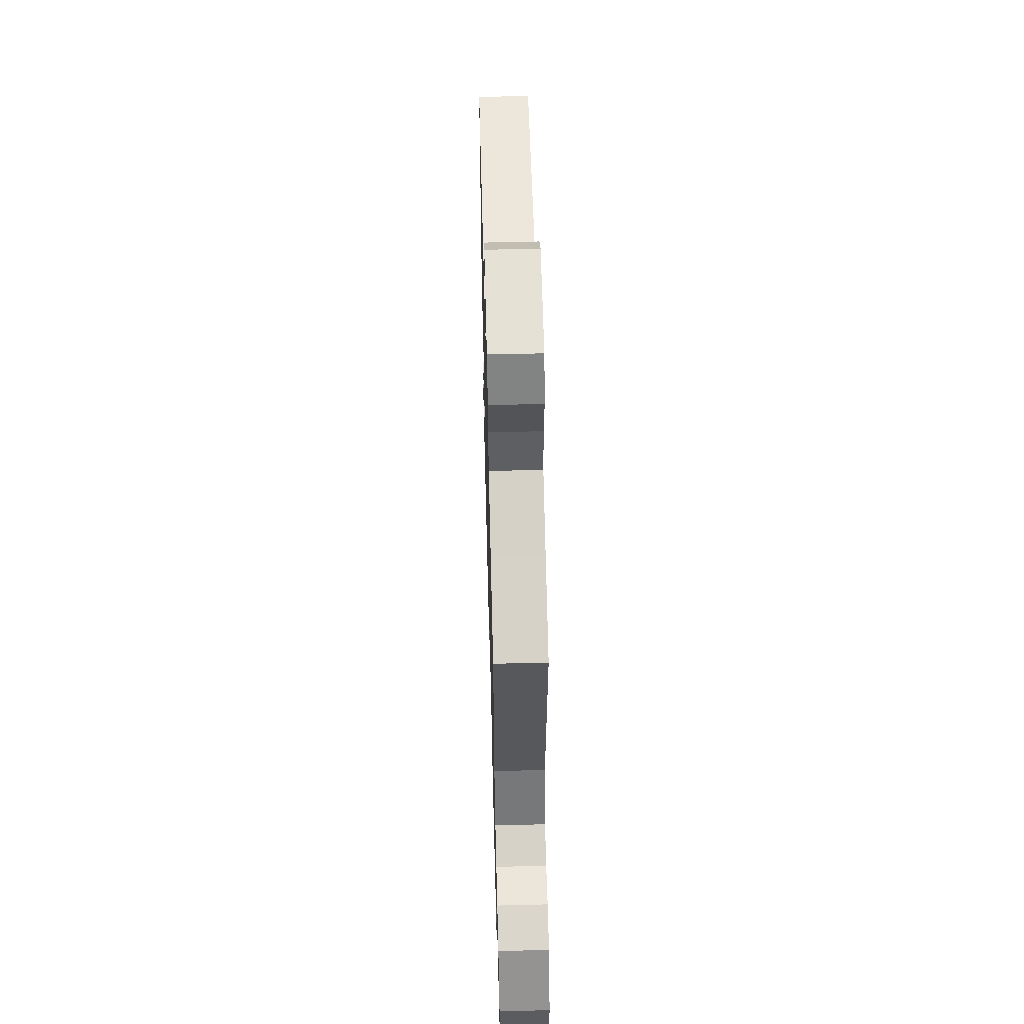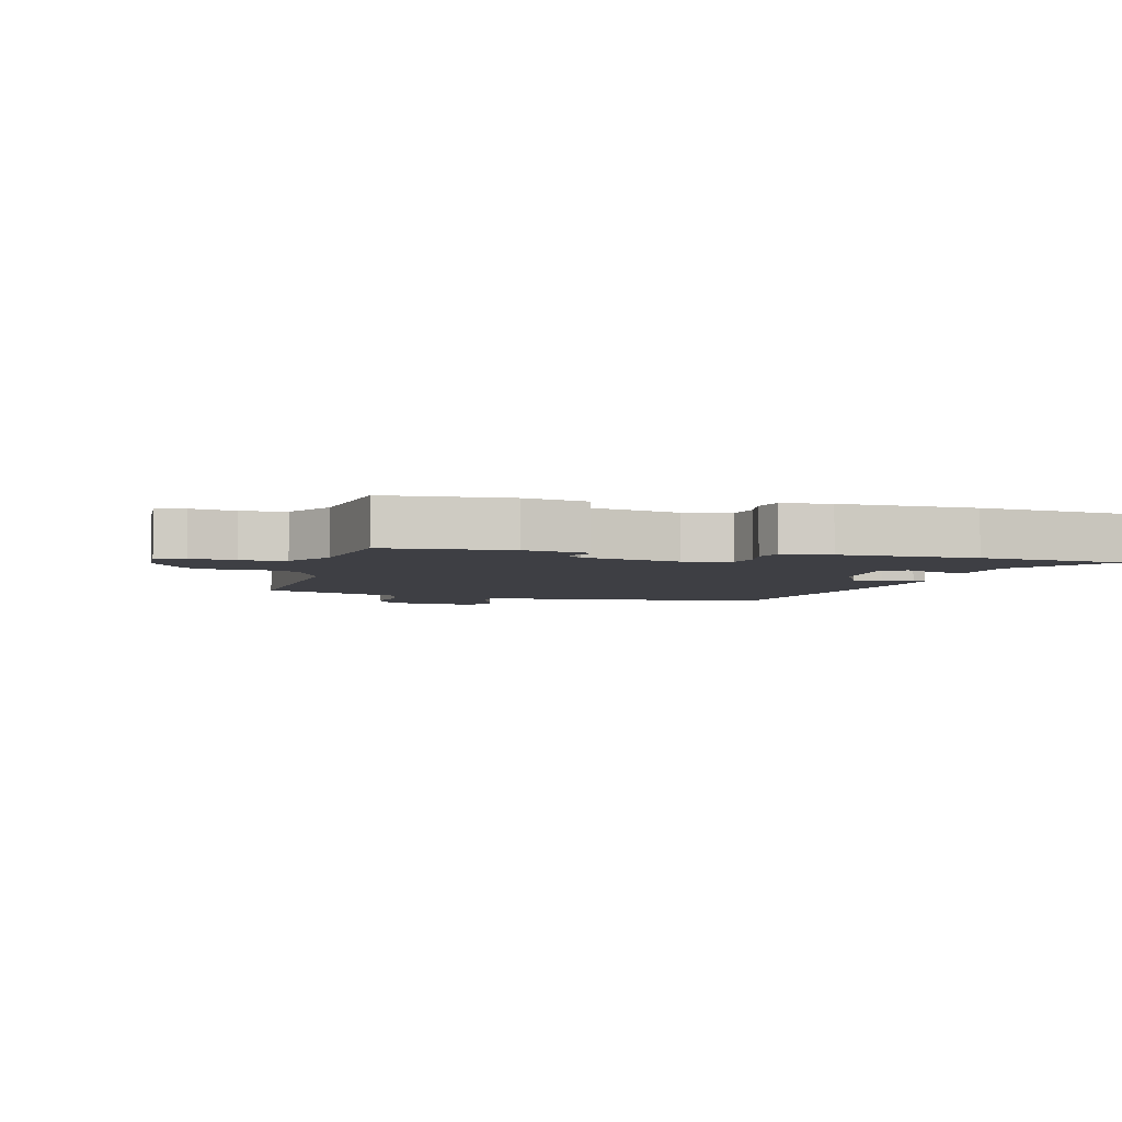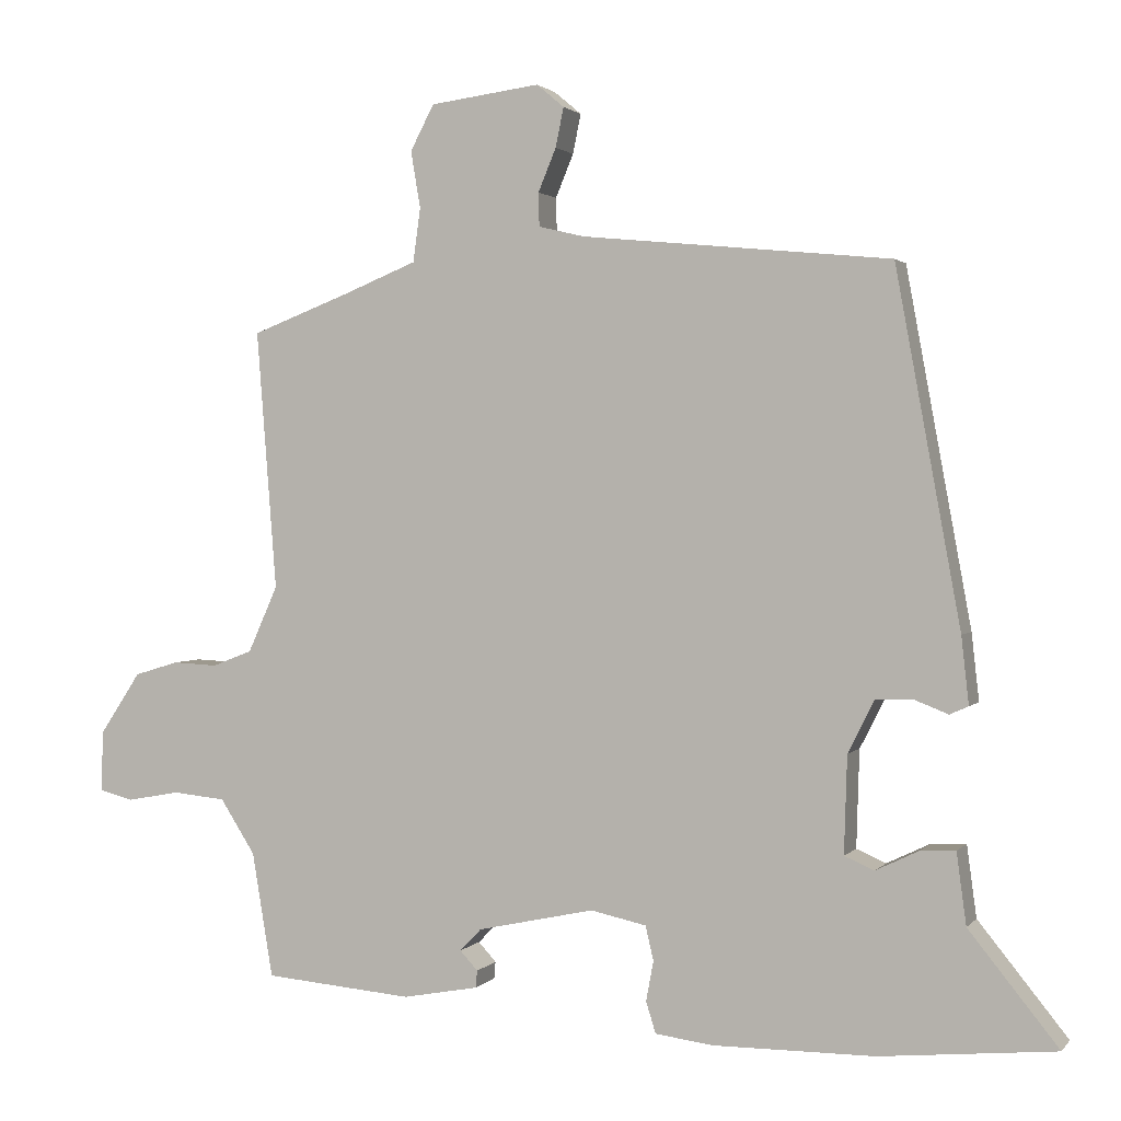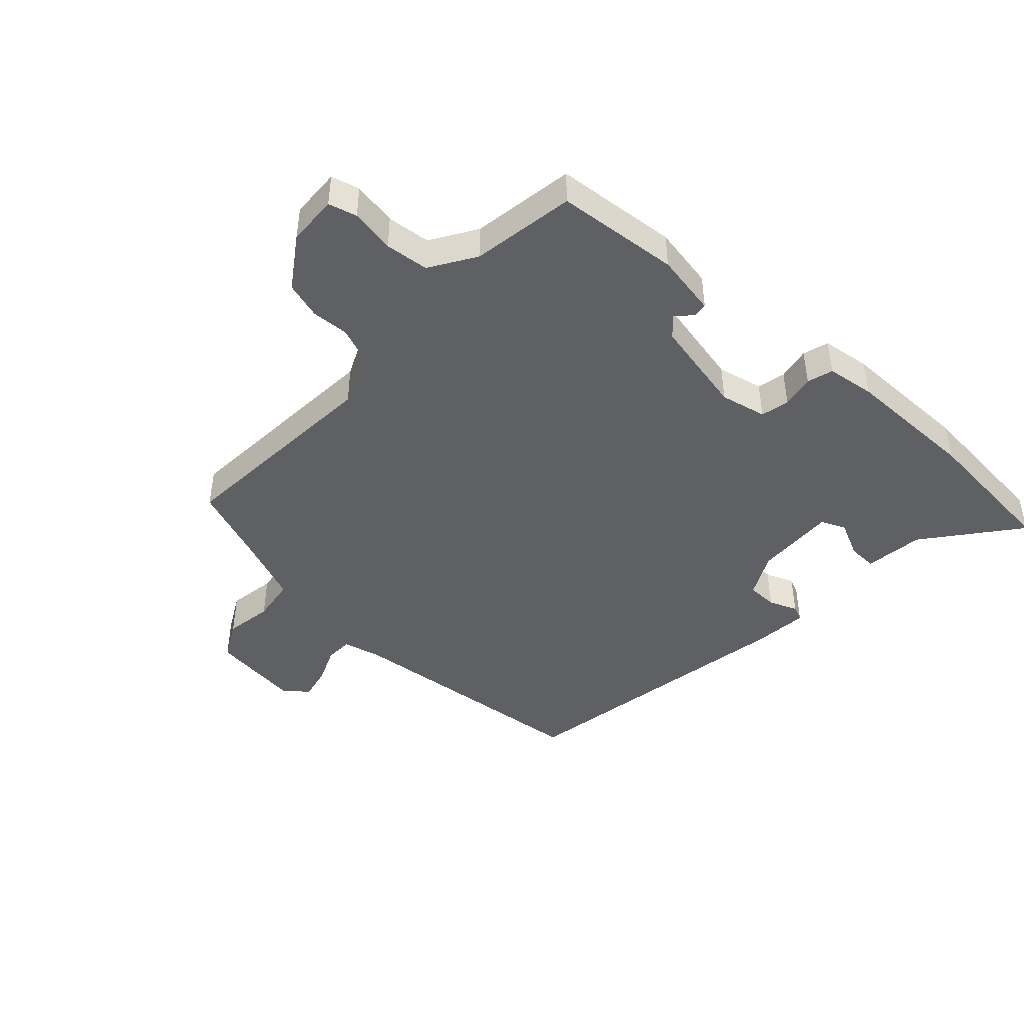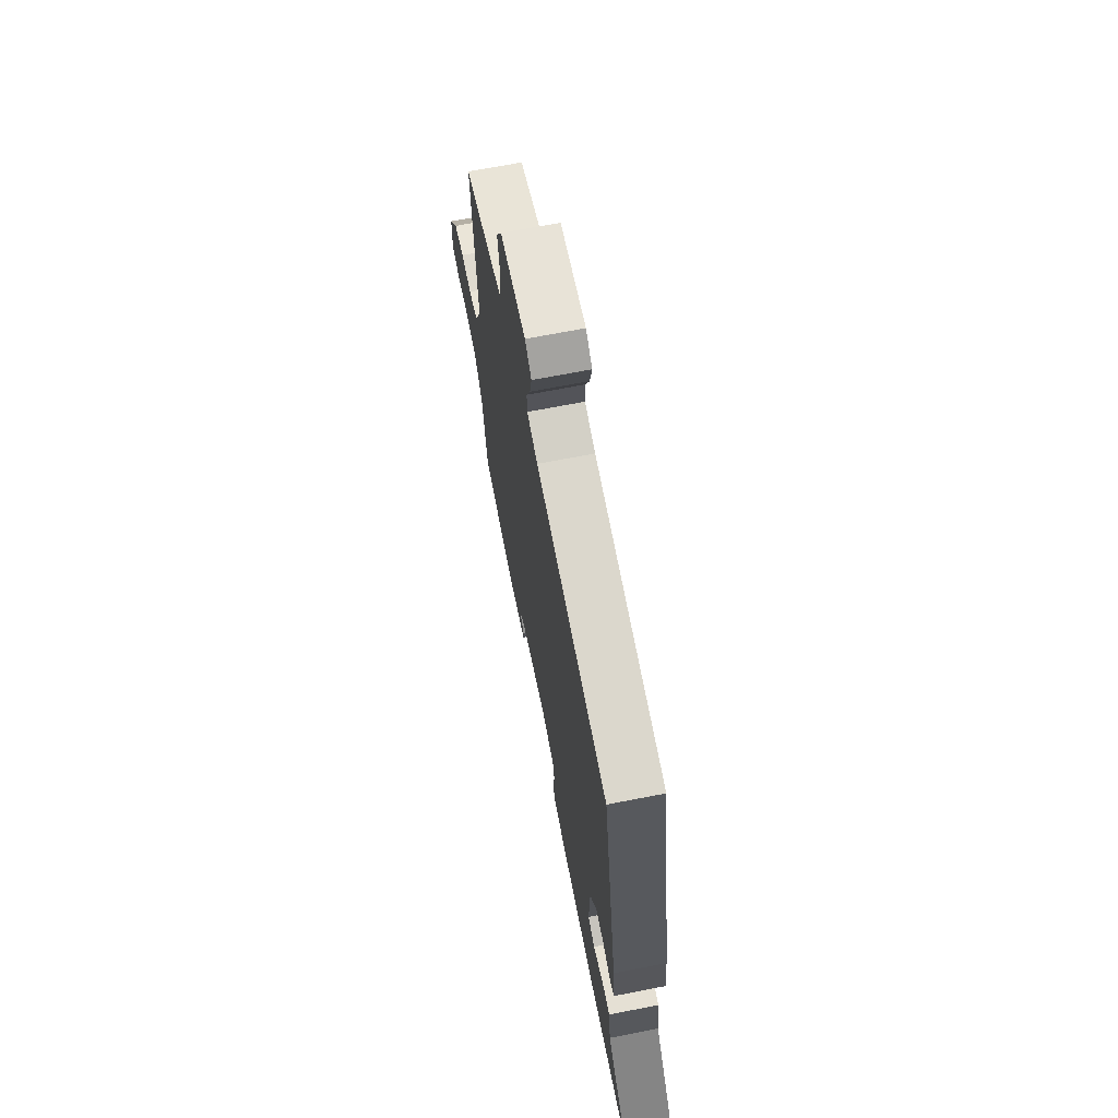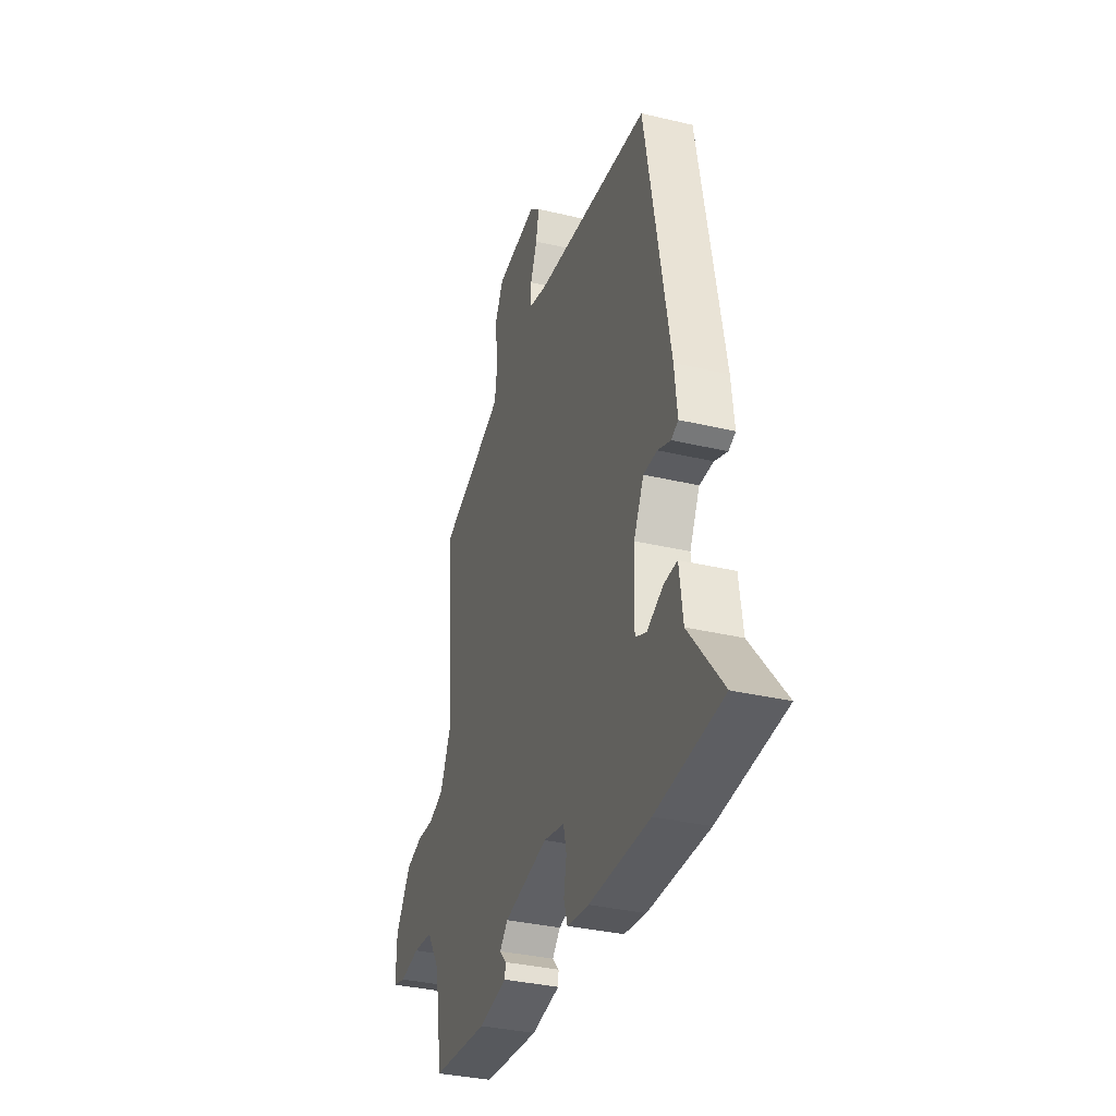
<metadata>
{"format":"obj","ext":"obj","renderer":"f3d","projection":"perspective","resolution":1024,"background":"white","views":[{"elev":56.9,"azim":88.5,"up":"+Z"},{"elev":-4.5,"azim":165.4,"up":"+Y"},{"elev":1.6,"azim":-160.7,"up":"+Z"},{"elev":-44.8,"azim":137.8,"up":"+Y"},{"elev":68.1,"azim":-101.1,"up":"+Z"},{"elev":-34.2,"azim":-107.8,"up":"+Z"}]}
</metadata>
<code>
v -0.371 0.07 -0.513
v -0.606 0.07 -0.49
v -0.486 0.07 -0.341
v -0.473 0.07 -0.245
v -0.426 0.07 -0.247
v -0.368 0.07 -0.275
v -0.328 0.07 -0.258
v -0.332 0.07 -0.127
v -0.368 0.07 -0.056
v -0.417 0.07 -0.055
v -0.463 0.07 -0.073
v -0.488 0.07 -0.062
v -0.478 0.07 0.028
v -0.391 0.07 0.502
v 0.024 0.07 0.543
v 0.086 0.07 0.558
v 0.087 0.07 0.603
v 0.063 0.07 0.661
v 0.052 0.07 0.714
v 0.089 0.07 0.745
v 0.237 0.07 0.726
v 0.269 0.07 0.665
v 0.256 0.07 0.588
v 0.266 0.07 0.516
v 0.37 0.07 0.474
v 0.498 0.07 0.425
v 0.471 0.07 0.076
v 0.511 0.07 -0.013
v 0.565 0.07 -0.034
v 0.625 0.07 -0.031
v 0.685 0.07 -0.049
v 0.74 0.07 -0.132
v 0.743 0.07 -0.214
v 0.697 0.07 -0.226
v 0.625 0.07 -0.213
v 0.554 0.07 -0.22
v 0.507 0.07 -0.293
v 0.479 0.07 -0.461
v 0.279 0.07 -0.478
v 0.177 0.07 -0.459
v 0.175 0.07 -0.436
v 0.199 0.07 -0.41
v 0.17 0.07 -0.38
v 0.013 0.07 -0.346
v -0.062 0.07 -0.362
v -0.073 0.07 -0.408
v -0.063 0.07 -0.462
v -0.076 0.07 -0.504
v -0.154 0.07 -0.514
v -0.371 0 -0.513
v -0.606 0 -0.49
v -0.486 0 -0.341
v -0.473 0 -0.245
v -0.426 0 -0.247
v -0.368 0 -0.275
v -0.328 0 -0.258
v -0.332 0 -0.127
v -0.368 0 -0.056
v -0.417 0 -0.055
v -0.463 0 -0.073
v -0.488 0 -0.062
v -0.478 0 0.028
v -0.391 0 0.502
v 0.024 0 0.543
v 0.086 0 0.558
v 0.087 0 0.603
v 0.063 0 0.661
v 0.052 0 0.714
v 0.089 0 0.745
v 0.237 0 0.726
v 0.269 0 0.665
v 0.256 0 0.588
v 0.266 0 0.516
v 0.37 0 0.474
v 0.498 0 0.425
v 0.471 0 0.076
v 0.511 0 -0.013
v 0.565 0 -0.034
v 0.625 0 -0.031
v 0.685 0 -0.049
v 0.74 0 -0.132
v 0.743 0 -0.214
v 0.697 0 -0.226
v 0.625 0 -0.213
v 0.554 0 -0.22
v 0.507 0 -0.293
v 0.479 0 -0.461
v 0.279 0 -0.478
v 0.177 0 -0.459
v 0.175 0 -0.436
v 0.199 0 -0.41
v 0.17 0 -0.38
v 0.013 0 -0.346
v -0.062 0 -0.362
v -0.073 0 -0.408
v -0.063 0 -0.462
v -0.076 0 -0.504
v -0.154 0 -0.514
f 1 2 3
f 49 1 3
f 48 49 3
f 47 48 3
f 46 47 3
f 45 46 3
f 44 45 3
f 40 41 42
f 39 40 42
f 38 39 42
f 37 38 42
f 36 37 42 43
f 33 34 35
f 32 33 35
f 31 32 35
f 30 31 35
f 29 30 35
f 28 29 35 36
f 36 43 44
f 28 36 44
f 27 28 44
f 21 22 23
f 20 21 23
f 19 20 23
f 18 19 23
f 17 18 23
f 16 17 23 24
f 15 16 24 25
f 15 25 26
f 14 15 26
f 13 14 26
f 12 13 26
f 11 12 26
f 10 11 26
f 3 4 5 6
f 3 6 7
f 44 3 7
f 27 44 7 8
f 9 10 26 27
f 8 9 27
f 52 51 50
f 52 50 98
f 52 98 97
f 52 97 96
f 52 96 95
f 52 95 94
f 52 94 93
f 91 90 89
f 91 89 88
f 91 88 87
f 91 87 86
f 92 91 86 85
f 84 83 82
f 84 82 81
f 84 81 80
f 84 80 79
f 84 79 78
f 85 84 78 77
f 93 92 85
f 93 85 77
f 93 77 76
f 72 71 70
f 72 70 69
f 72 69 68
f 72 68 67
f 72 67 66
f 73 72 66 65
f 74 73 65 64
f 75 74 64
f 75 64 63
f 75 63 62
f 75 62 61
f 75 61 60
f 75 60 59
f 55 54 53 52
f 56 55 52
f 56 52 93
f 57 56 93 76
f 76 75 59 58
f 76 58 57
f 1 50 51 2
f 2 51 52 3
f 3 52 53 4
f 4 53 54 5
f 5 54 55 6
f 6 55 56 7
f 7 56 57 8
f 8 57 58 9
f 9 58 59 10
f 10 59 60 11
f 11 60 61 12
f 12 61 62 13
f 13 62 63 14
f 14 63 64 15
f 15 64 65 16
f 16 65 66 17
f 17 66 67 18
f 18 67 68 19
f 19 68 69 20
f 20 69 70 21
f 21 70 71 22
f 22 71 72 23
f 23 72 73 24
f 24 73 74 25
f 25 74 75 26
f 26 75 76 27
f 27 76 77 28
f 28 77 78 29
f 29 78 79 30
f 30 79 80 31
f 31 80 81 32
f 32 81 82 33
f 33 82 83 34
f 34 83 84 35
f 35 84 85 36
f 36 85 86 37
f 37 86 87 38
f 38 87 88 39
f 39 88 89 40
f 40 89 90 41
f 41 90 91 42
f 42 91 92 43
f 43 92 93 44
f 44 93 94 45
f 45 94 95 46
f 46 95 96 47
f 47 96 97 48
f 48 97 98 49
f 49 98 50 1

</code>
